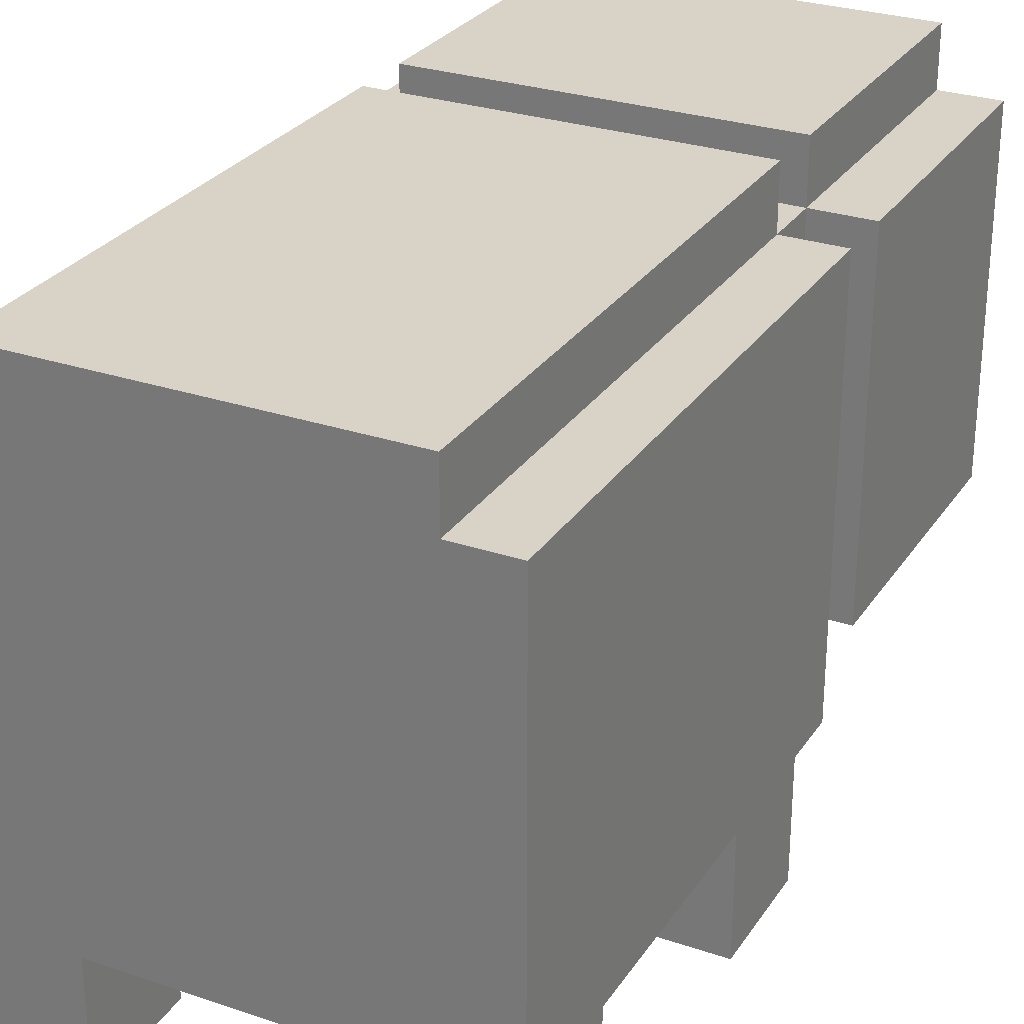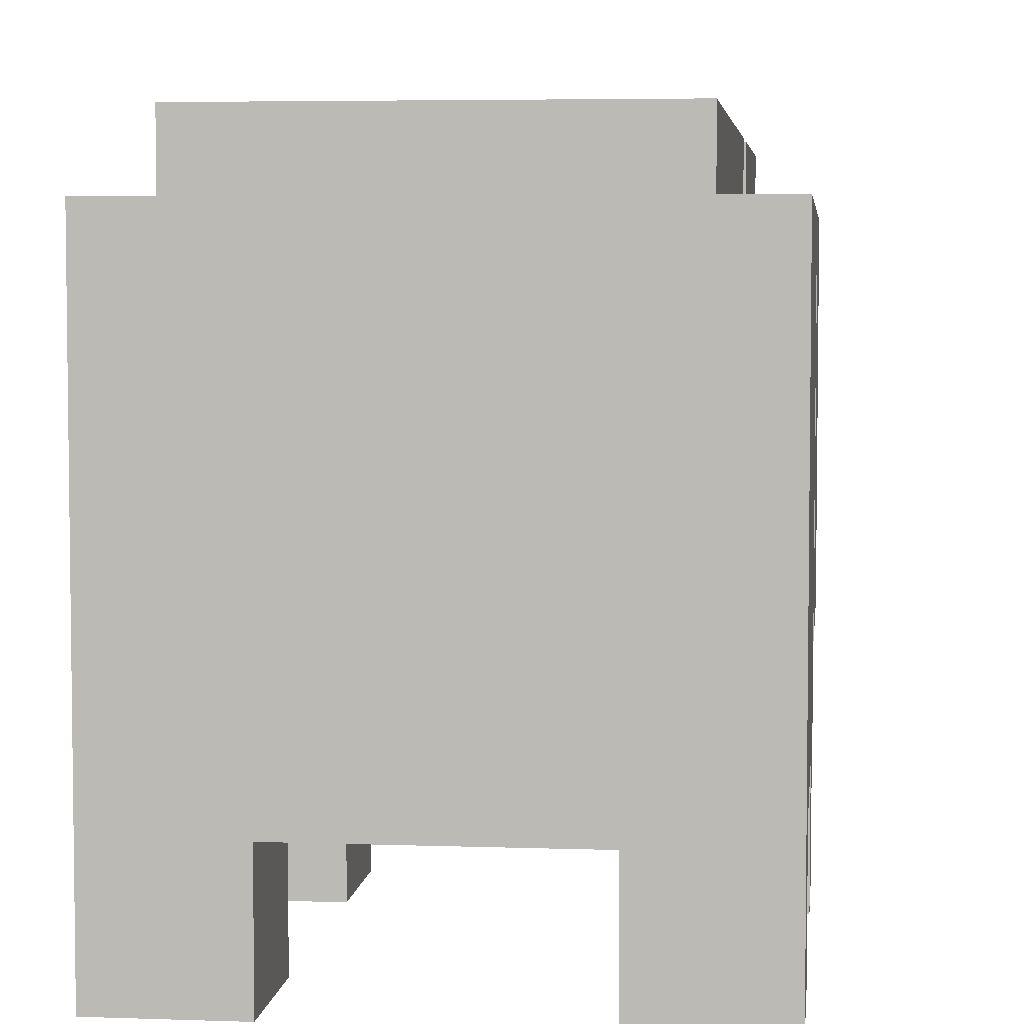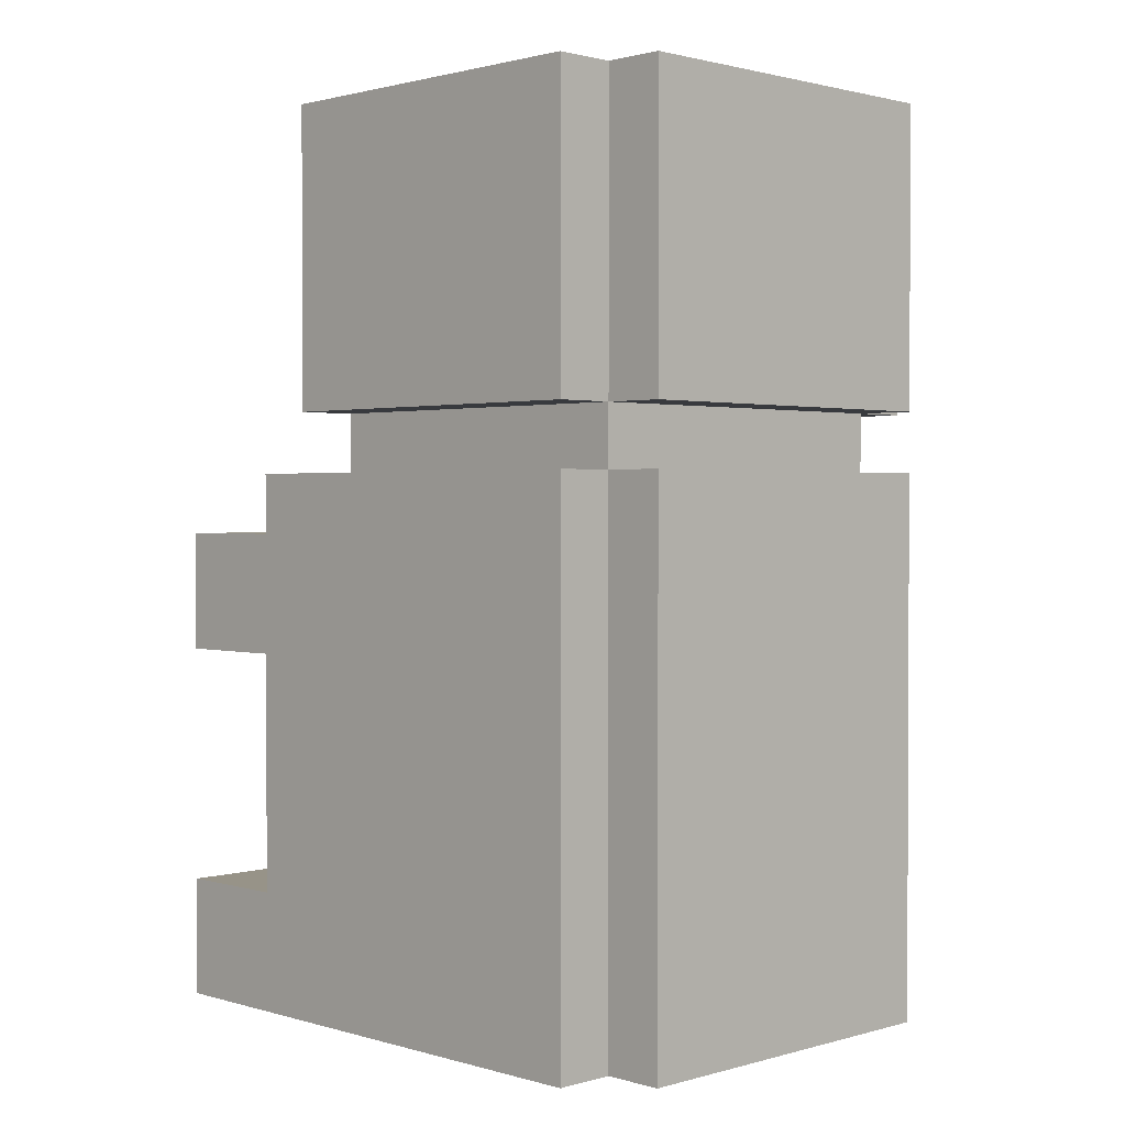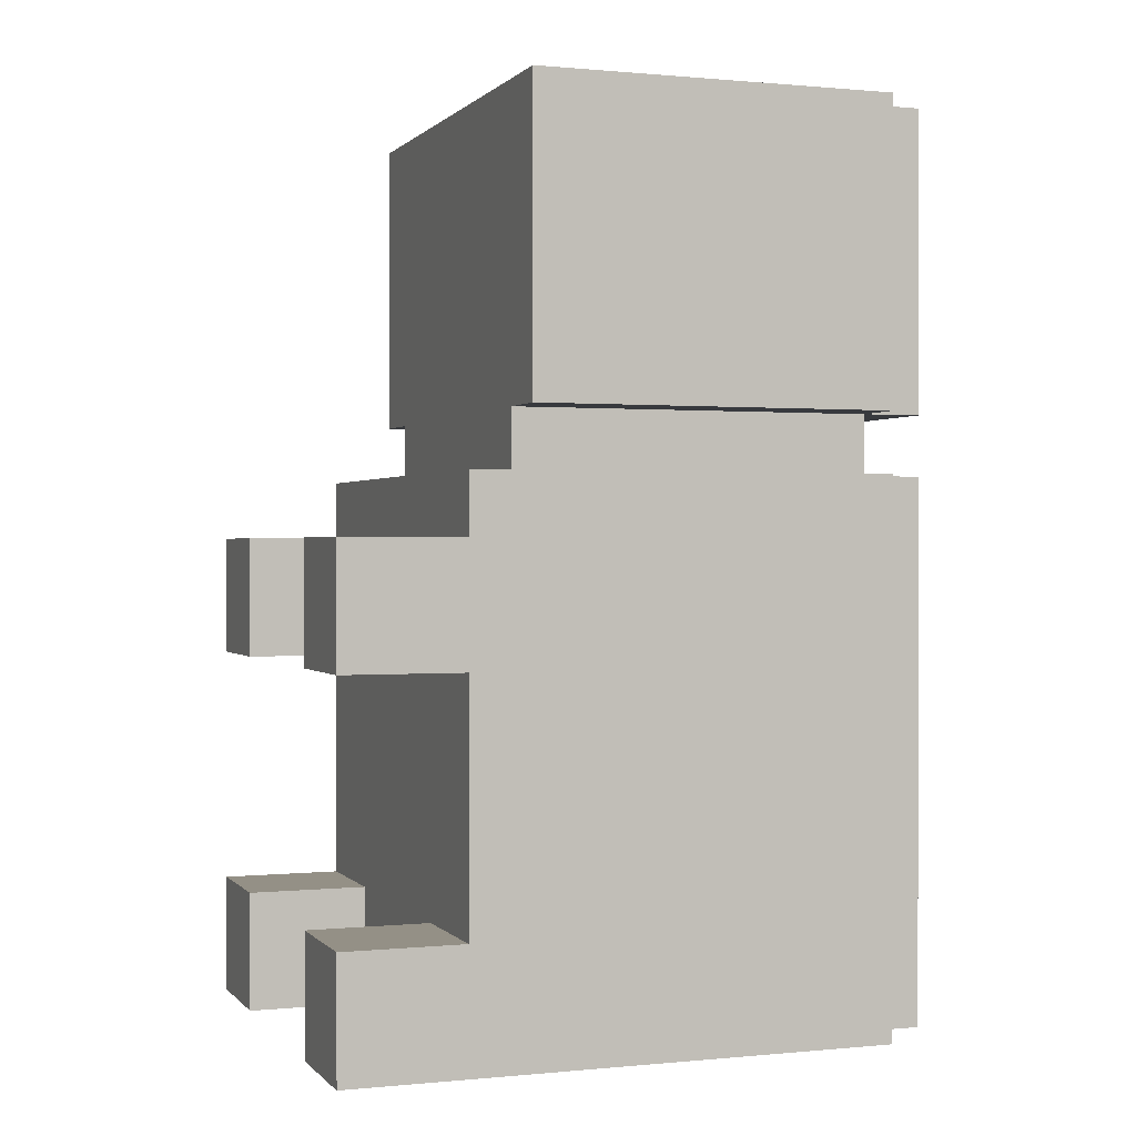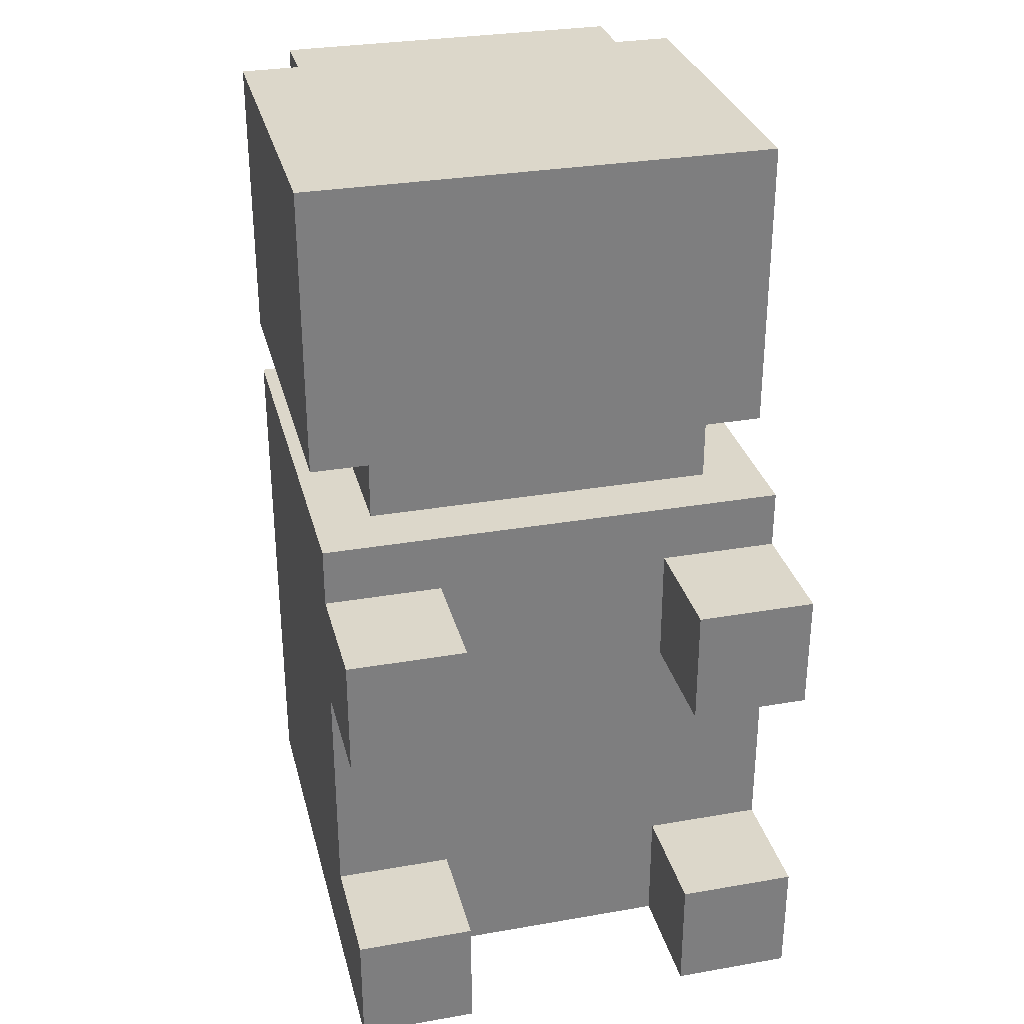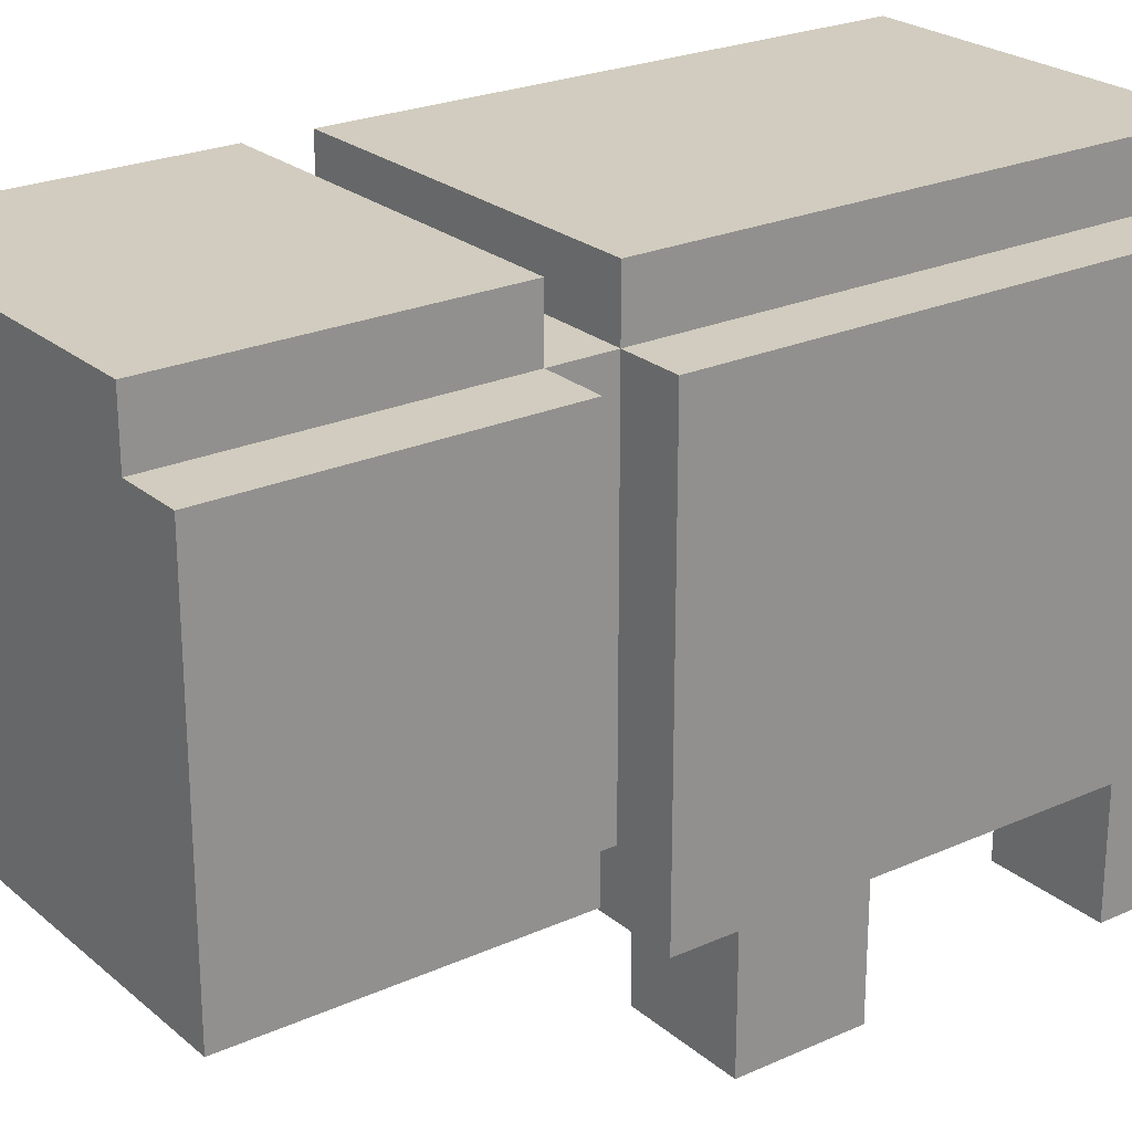
<metadata>
{"format":"obj","ext":"obj","renderer":"f3d","projection":"perspective","resolution":1024,"background":"white","views":[{"elev":28.2,"azim":27.0,"up":"+Z"},{"elev":4.8,"azim":6.4,"up":"+Z"},{"elev":1.4,"azim":-44.6,"up":"+Y"},{"elev":0.5,"azim":-109.9,"up":"+Y"},{"elev":30.7,"azim":166.0,"up":"+Y"},{"elev":24.1,"azim":-126.5,"up":"+Z"}]}
</metadata>
<code>
v 1 0 10
v 1 2 10
v 1 6 10
v 1 8 10
v 1 2 12
v 1 6 12
v 1 8 12
v 1 9 12
v 1 10 13
v 1 15 13
v 1 0 19
v 1 9 19
v 1 10 19
v 1 15 19
v 2 9 13
v 2 10 13
v 2 0 19
v 2 9 19
v 2 10 19
v 2 15 19
v 2 0 20
v 2 9 20
v 2 10 20
v 2 15 20
v 7 0 10
v 7 2 10
v 7 6 10
v 7 8 10
v 7 0 12
v 7 2 12
v 7 6 12
v 7 8 12
v 3 0 10
v 3 2 10
v 3 6 10
v 3 8 10
v 3 0 12
v 3 2 12
v 3 6 12
v 3 8 12
v 8 9 13
v 8 10 13
v 8 0 19
v 8 9 19
v 8 10 19
v 8 15 19
v 8 0 20
v 8 9 20
v 8 10 20
v 8 15 20
v 9 0 10
v 9 2 10
v 9 6 10
v 9 8 10
v 9 2 12
v 9 6 12
v 9 8 12
v 9 9 12
v 9 10 13
v 9 15 13
v 9 0 19
v 9 9 19
v 9 10 19
v 9 15 19
v 1 0 10
v 1 0 19
v 2 0 19
v 2 0 20
v 3 0 10
v 3 0 12
v 4 0 15
v 4 0 16
v 6 0 15
v 6 0 16
v 7 0 10
v 7 0 12
v 8 0 19
v 8 0 20
v 9 0 10
v 9 0 19
v 1 6 10
v 1 6 12
v 3 6 10
v 3 6 12
v 7 6 10
v 7 6 12
v 9 6 10
v 9 6 12
v 1 10 13
v 1 10 19
v 2 10 13
v 2 10 19
v 2 10 20
v 8 10 13
v 8 10 19
v 8 10 20
v 9 10 13
v 9 10 19
v 1 2 10
v 1 2 12
v 3 2 10
v 3 2 12
v 7 2 10
v 7 2 12
v 9 2 10
v 9 2 12
v 1 8 10
v 1 8 12
v 3 8 10
v 3 8 12
v 7 8 10
v 7 8 12
v 9 8 10
v 9 8 12
v 1 9 12
v 1 9 19
v 2 9 13
v 2 9 19
v 2 9 20
v 8 9 13
v 8 9 19
v 8 9 20
v 9 9 12
v 9 9 19
v 1 15 13
v 1 15 19
v 2 15 13
v 2 15 19
v 2 15 20
v 3 15 16
v 3 15 17
v 4 15 14
v 4 15 15
v 4 15 16
v 4 15 17
v 6 15 14
v 6 15 15
v 6 15 16
v 6 15 17
v 7 15 16
v 7 15 17
v 8 15 13
v 8 15 19
v 8 15 20
v 9 15 13
v 9 15 19
v 1 0 10
v 3 0 10
v 7 0 10
v 9 0 10
v 1 2 10
v 3 2 10
v 7 2 10
v 9 2 10
v 1 6 10
v 3 6 10
v 7 6 10
v 9 6 10
v 1 8 10
v 3 8 10
v 7 8 10
v 9 8 10
v 3 0 12
v 7 0 12
v 1 2 12
v 3 2 12
v 7 2 12
v 9 2 12
v 1 6 12
v 3 6 12
v 7 6 12
v 9 6 12
v 1 8 12
v 3 8 12
v 7 8 12
v 9 8 12
v 1 9 12
v 9 9 12
v 2 9 13
v 8 9 13
v 1 10 13
v 2 10 13
v 4 10 13
v 6 10 13
v 8 10 13
v 9 10 13
v 4 11 13
v 6 11 13
v 1 15 13
v 2 15 13
v 8 15 13
v 9 15 13
v 1 0 19
v 2 0 19
v 8 0 19
v 9 0 19
v 1 9 19
v 2 9 19
v 8 9 19
v 9 9 19
v 1 10 19
v 2 10 19
v 8 10 19
v 9 10 19
v 1 15 19
v 2 15 19
v 8 15 19
v 9 15 19
v 2 0 20
v 8 0 20
v 2 9 20
v 8 9 20
v 2 10 20
v 8 10 20
v 2 15 20
v 8 15 20
f 5 2 1
f 6 4 3
f 7 4 6
f 11 5 1
f 11 6 5
f 11 8 7
f 11 7 6
f 12 8 11
f 13 10 9
f 14 10 13
f 18 16 15
f 19 16 18
f 21 18 17
f 22 18 21
f 23 20 19
f 24 20 23
f 29 26 25
f 30 26 29
f 31 28 27
f 32 28 31
f 33 34 37
f 37 34 38
f 35 36 39
f 39 36 40
f 41 42 44
f 44 42 45
f 43 44 47
f 47 44 48
f 45 46 49
f 49 46 50
f 51 52 55
f 53 54 56
f 56 54 57
f 51 55 61
f 55 56 61
f 57 58 61
f 56 57 61
f 61 58 62
f 59 60 63
f 63 60 64
f 67 66 65
f 69 67 65
f 69 68 67
f 70 68 69
f 71 68 70
f 72 68 71
f 73 71 70
f 73 72 71
f 74 68 72
f 74 72 73
f 76 73 70
f 76 74 73
f 77 68 74
f 77 76 75
f 77 74 76
f 78 68 77
f 79 77 75
f 80 77 79
f 83 82 81
f 84 82 83
f 87 86 85
f 88 86 87
f 91 90 89
f 92 90 91
f 95 93 92
f 96 93 95
f 97 95 94
f 98 95 97
f 99 100 101
f 101 100 102
f 103 104 105
f 105 104 106
f 107 108 109
f 109 108 110
f 111 112 113
f 113 112 114
f 115 116 117
f 117 116 118
f 115 117 120
f 118 119 121
f 121 119 122
f 115 120 123
f 120 121 123
f 123 121 124
f 125 126 127
f 127 126 128
f 127 128 130
f 130 128 131
f 127 130 132
f 132 130 133
f 130 131 134
f 133 130 134
f 131 128 135
f 134 131 135
f 132 133 136
f 127 132 136
f 133 134 137
f 136 133 137
f 134 135 137
f 137 135 138
f 135 128 139
f 138 135 139
f 137 138 140
f 136 137 140
f 138 139 140
f 139 128 141
f 140 139 141
f 127 136 142
f 136 140 142
f 140 141 142
f 128 129 143
f 142 141 143
f 141 128 143
f 143 129 144
f 142 143 145
f 145 143 146
f 151 148 147
f 152 148 151
f 153 150 149
f 154 150 153
f 159 156 155
f 160 156 159
f 161 158 157
f 162 158 161
f 166 164 163
f 167 164 166
f 169 166 165
f 169 168 167
f 169 167 166
f 170 168 169
f 171 168 170
f 172 168 171
f 174 171 170
f 175 171 174
f 177 174 173
f 177 176 175
f 177 175 174
f 178 176 177
f 182 180 179
f 183 180 182
f 184 180 183
f 185 180 184
f 187 183 182
f 187 184 183
f 188 185 184
f 188 184 187
f 189 182 181
f 190 187 182
f 190 182 189
f 190 188 187
f 191 185 188
f 191 188 190
f 191 186 185
f 192 186 191
f 193 194 197
f 197 194 198
f 195 196 199
f 199 196 200
f 198 199 202
f 202 199 203
f 201 202 205
f 205 202 206
f 203 204 207
f 207 204 208
f 209 210 211
f 211 210 212
f 213 214 215
f 215 214 216

</code>
